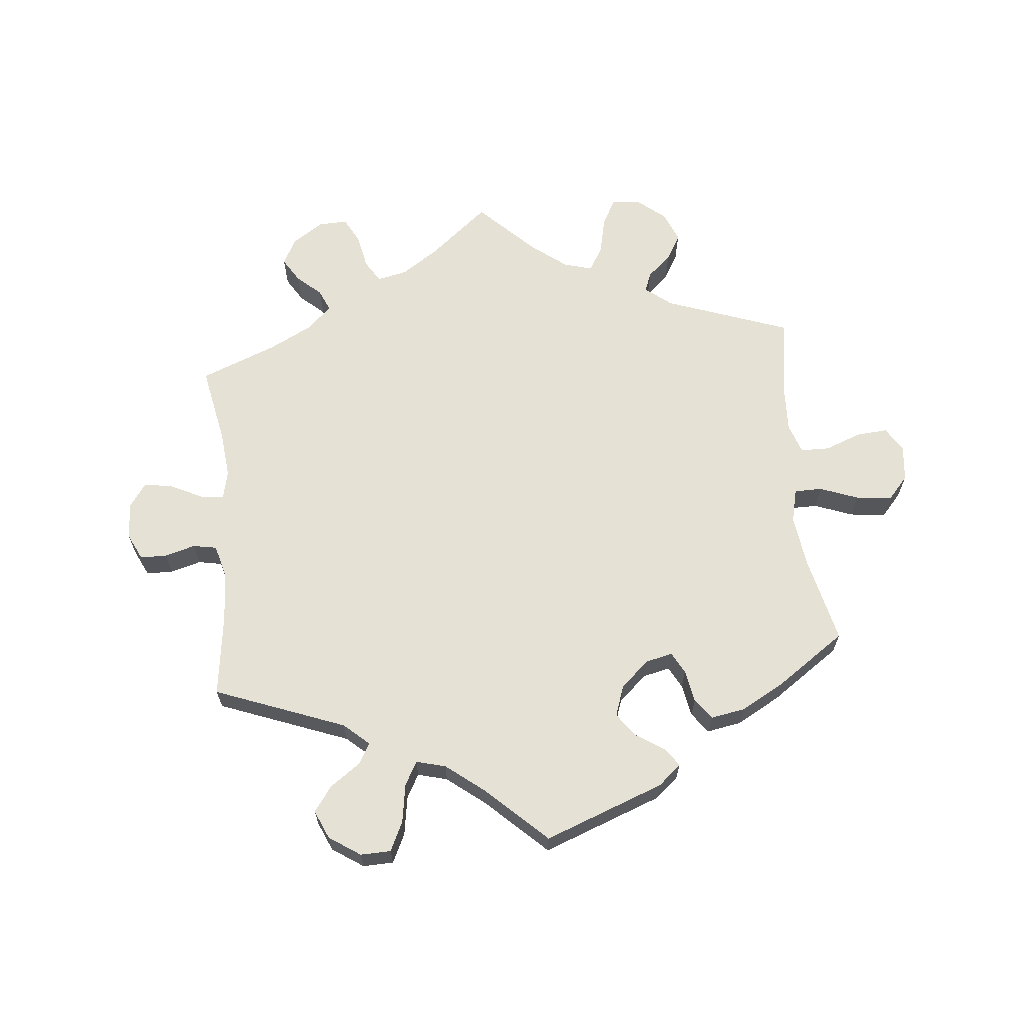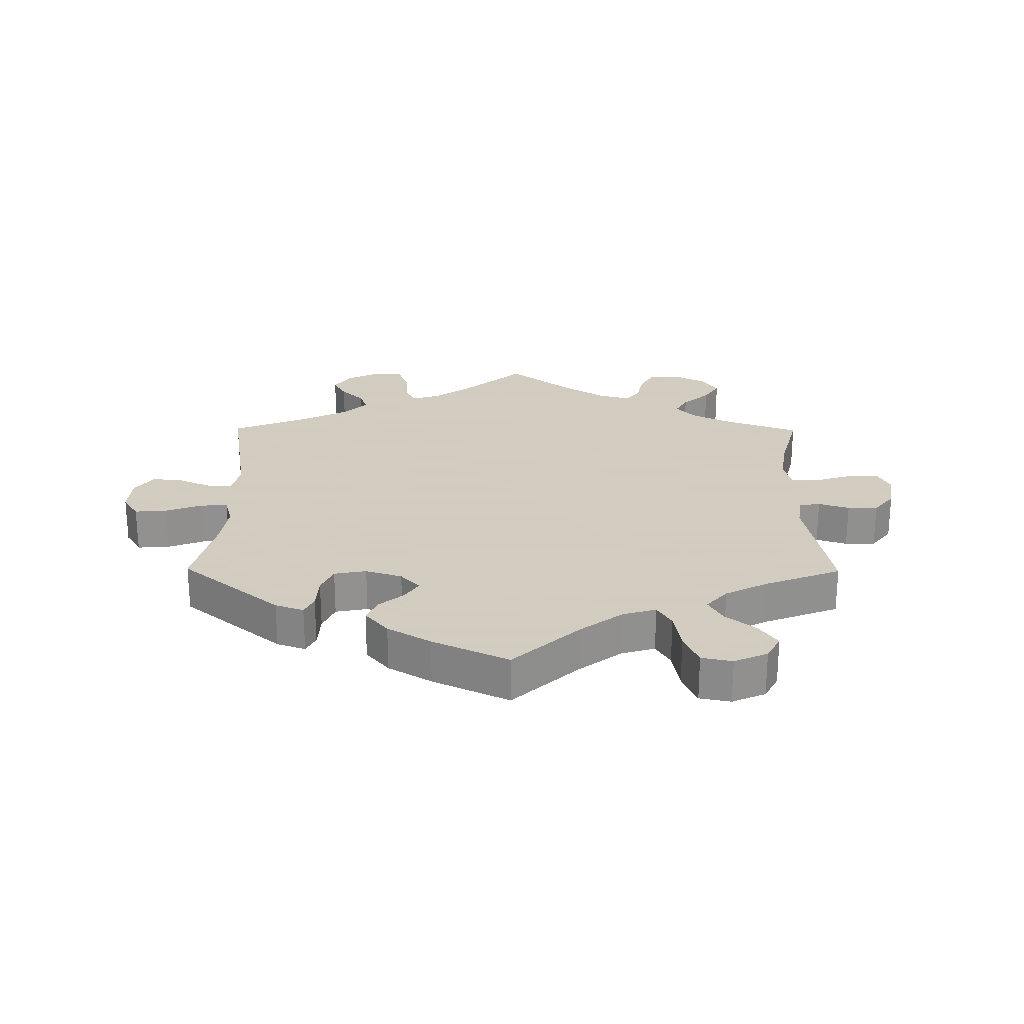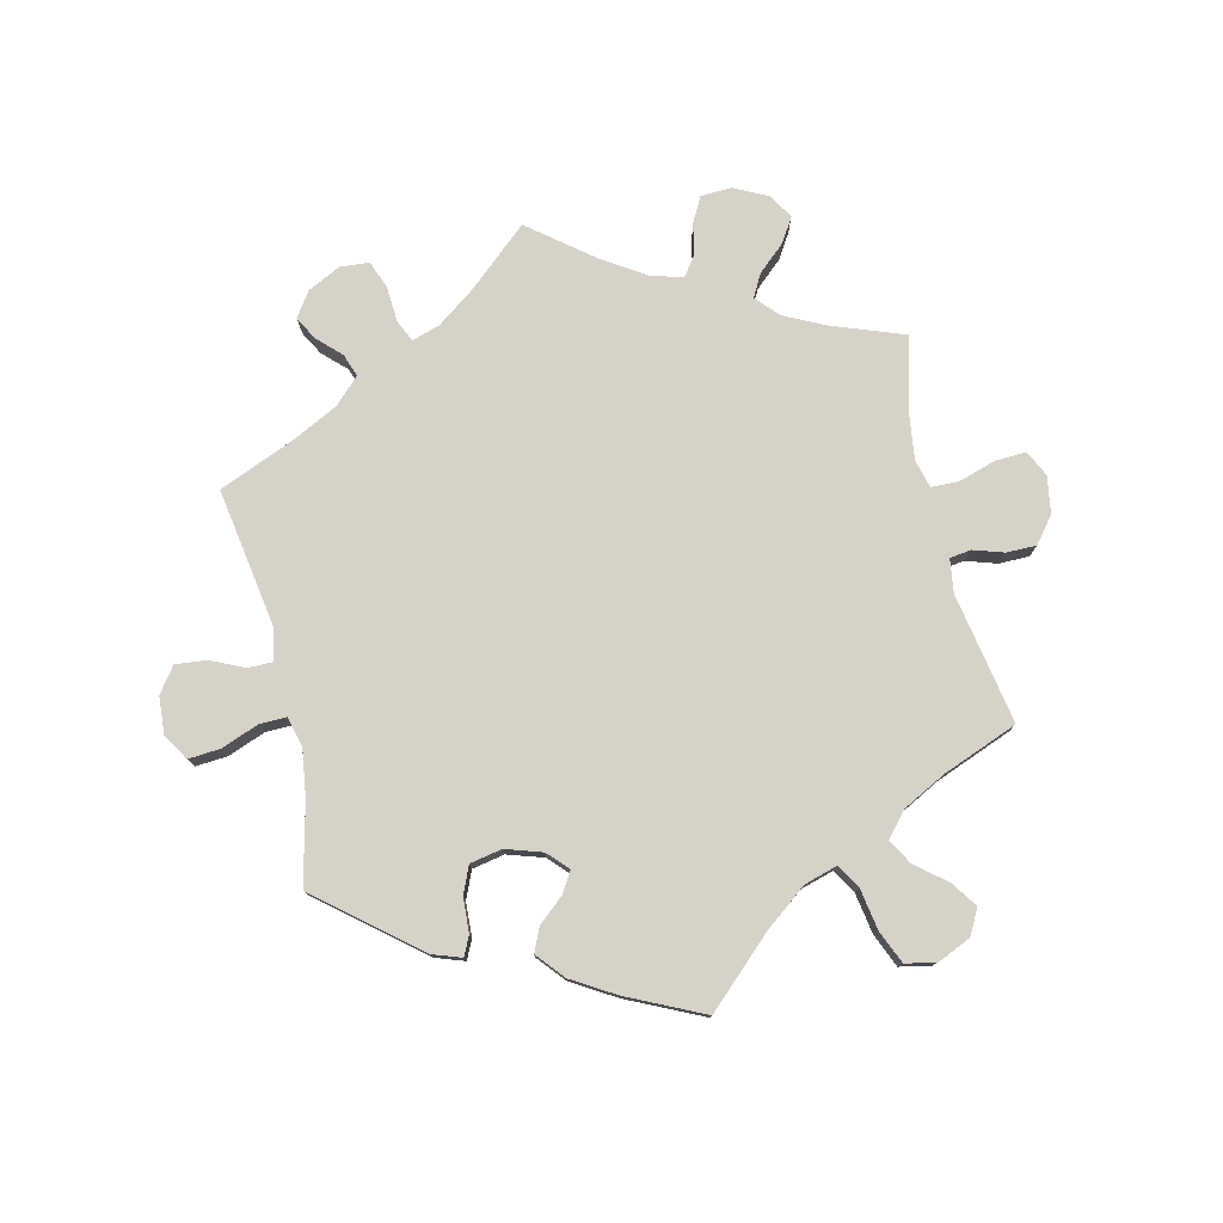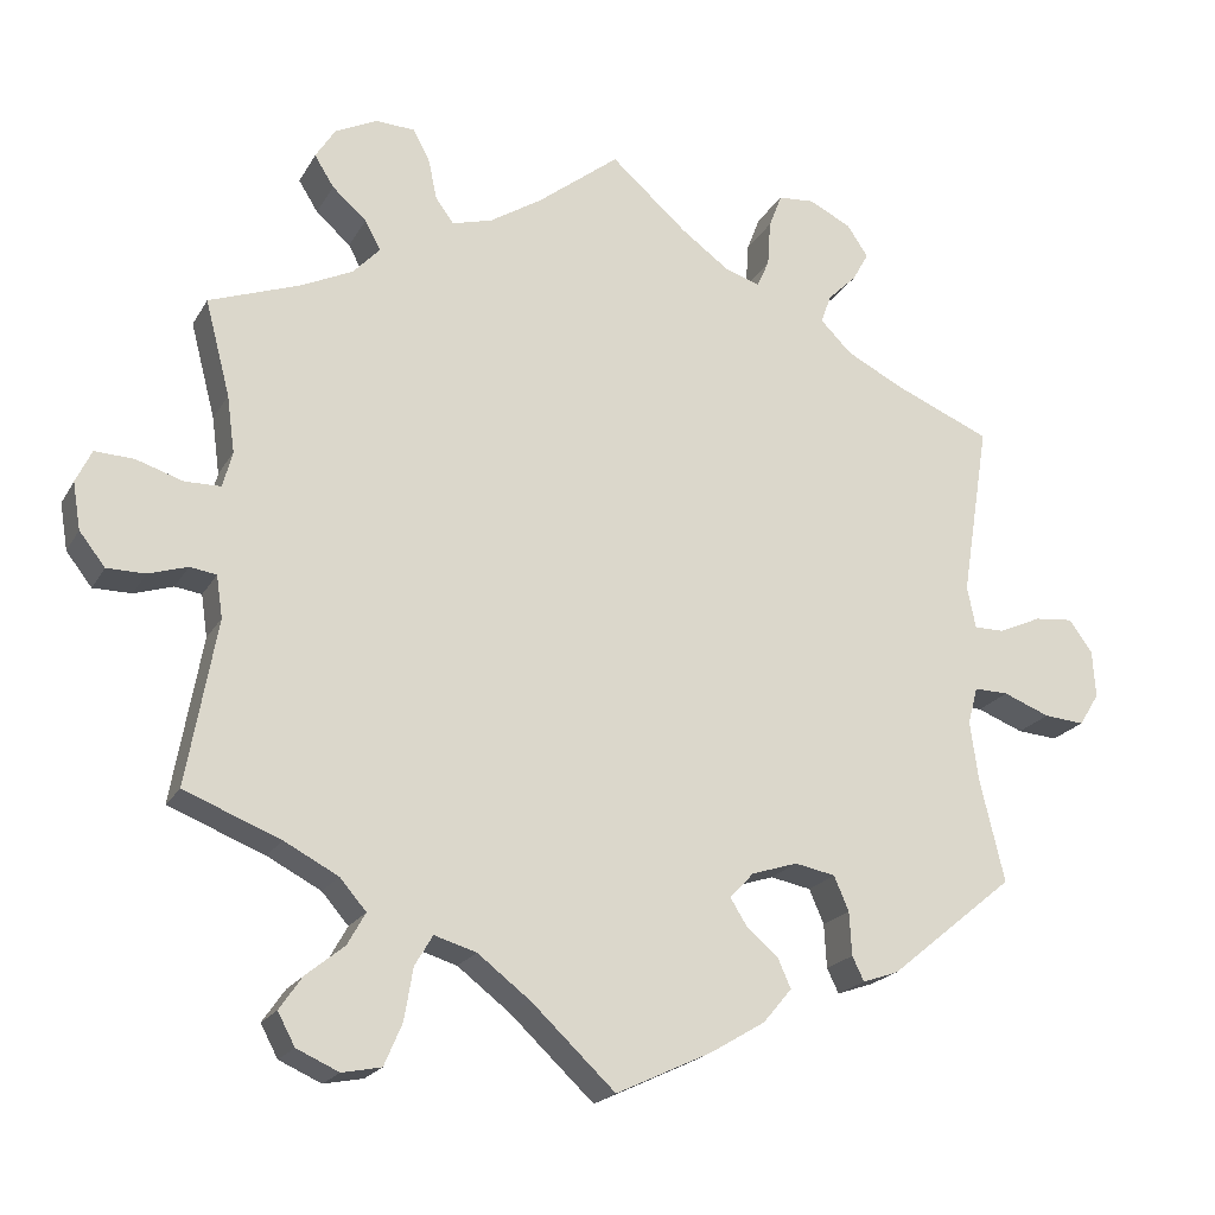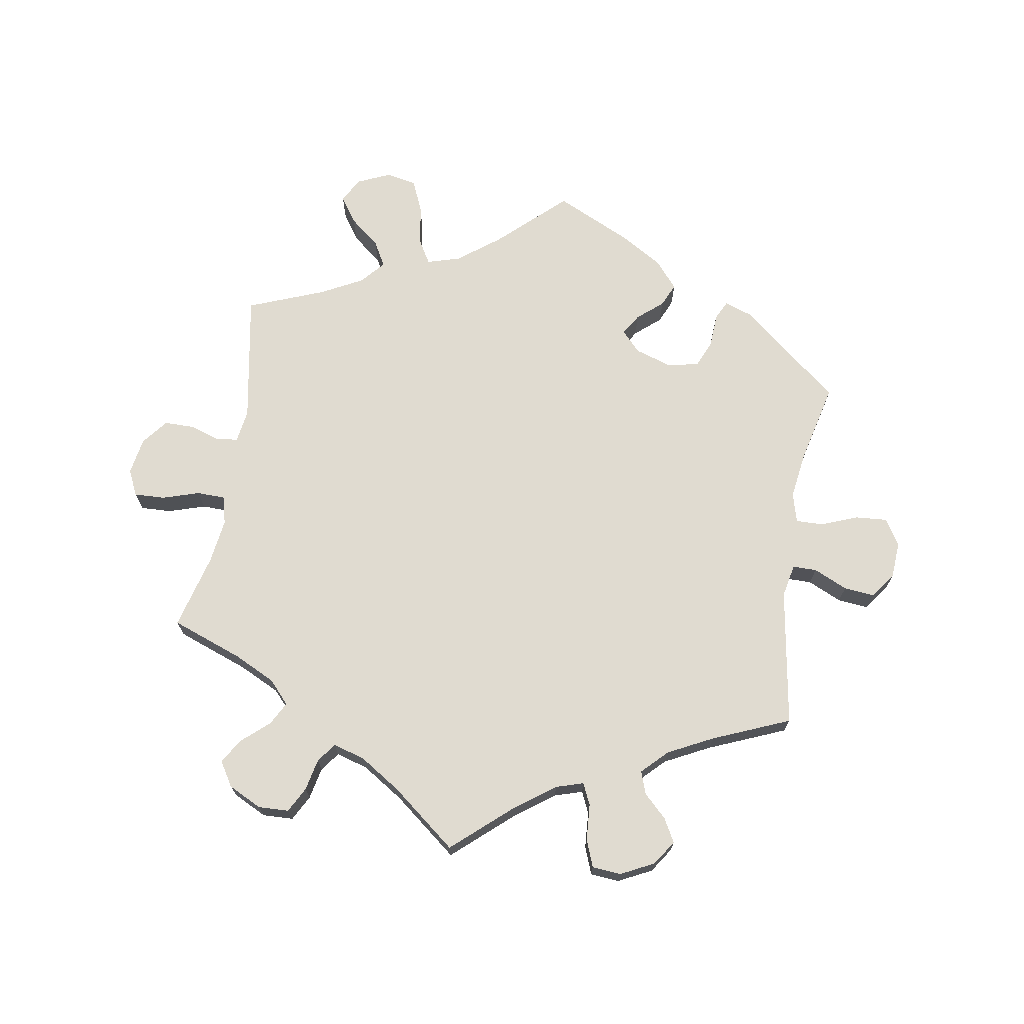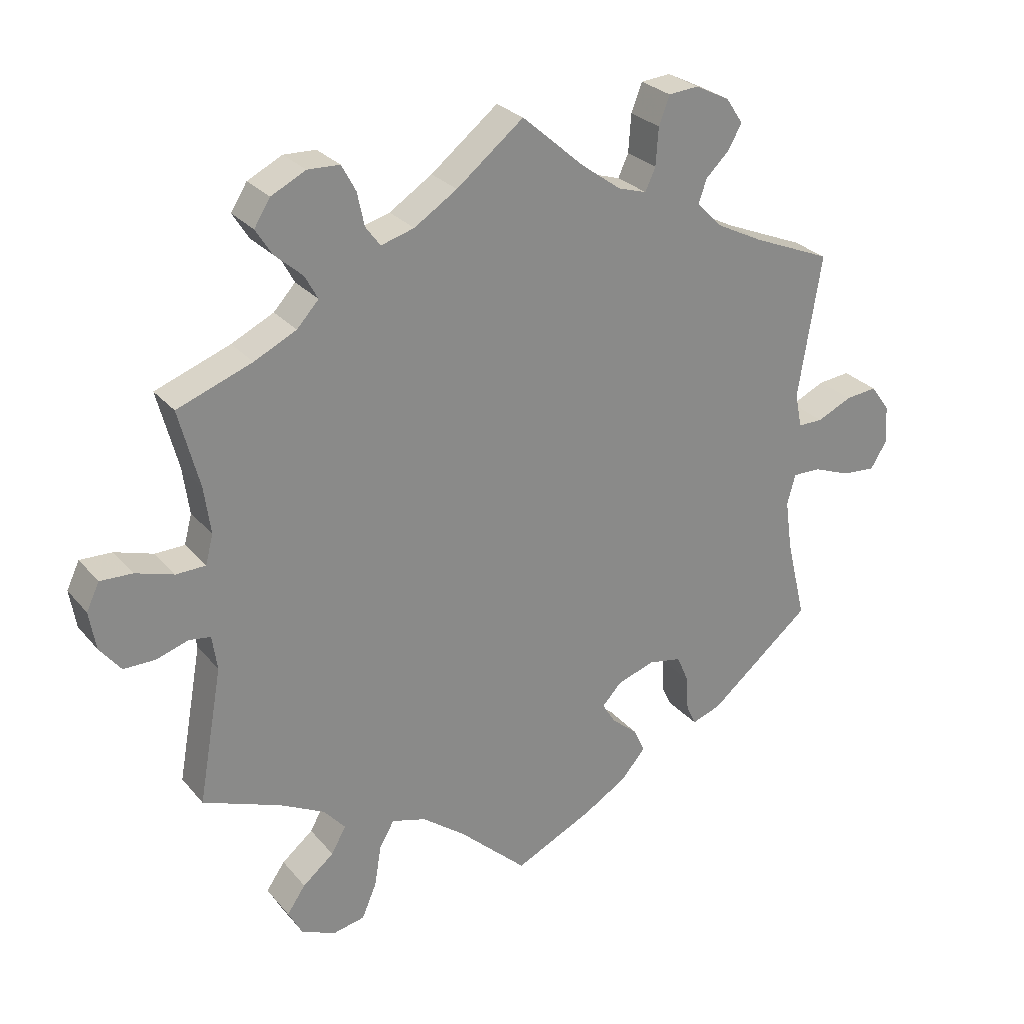
<metadata>
{"format":"obj","ext":"obj","renderer":"f3d","projection":"perspective","resolution":1024,"background":"white","views":[{"elev":64.5,"azim":114.5,"up":"+Y"},{"elev":24.3,"azim":-179.5,"up":"+Y"},{"elev":77.6,"azim":166.8,"up":"+Y"},{"elev":-20.6,"azim":-22.2,"up":"+Z"},{"elev":70.1,"azim":9.4,"up":"+Y"},{"elev":27.3,"azim":-31.2,"up":"+Z"}]}
</metadata>
<code>
v 0.16 0.07 0.489
v -0.384 0.07 0.578
v 0.664 0.07 -0.082
v 0.312 0.07 0.476
v -0.263 0.07 -0.557
v 0.656 0.07 0.062
v -0.33 0.07 0.605
v 0.172 0.07 -0.403
v 0.508 0.07 -0.054
v 0.123 0.07 -0.562
v 0.098 0.07 0.534
v 0.551 0.07 0.032
v -0.384 0.07 0.498
v 0.501 0.07 0.086
v -0 0.07 -0.62
v -0.32 0.07 0.422
v 0.412 0.07 0.362
v -0.247 0.07 0.51
v -0.224 0.07 0.479
v 0.33 0.07 -0.458
v -0.334 0.07 -0.474
v 0.343 0.07 0.59
v 0.612 0.07 -0.078
v -0.175 0.07 -0.468
v -0.537 0.07 0.31
v 0.606 0.07 0.057
v -0.107 0.07 -0.52
v -0.28 0.07 0.603
v 0.376 0.07 -0.442
v -0.286 0.07 -0.611
v -0.499 0.07 -0.098
v 0.506 0.07 -0.18
v -0.412 0.07 -0.556
v -0.34 0.07 0.459
v 0.23 0.07 -0.476
v -0.414 0.07 -0.358
v -0.553 0.07 0.068
v 0.315 0.07 -0.427
v 0.242 0.07 0.613
v -0.683 0.07 0.047
v -0.663 0.07 0.089
v -0 0.07 0.62
v -0.673 0.07 -0.013
v 0.339 0.07 0.399
v -0.383 0.07 -0.514
v -0.507 0.07 0.069
v -0.541 0.07 -0.039
v -0.336 0.07 -0.621
v -0.64 0.07 -0.055
v -0.591 0.07 -0.055
v 0.213 0.07 -0.438
v -0.39 0.07 -0.597
v 0.193 0.07 -0.52
v 0.221 0.07 0.51
v -0.105 0.07 0.537
v -0.172 0.07 0.494
v 0.537 0.07 -0.31
v 0.37 0.07 0.55
v -0.354 0.07 0.385
v -0.42 0.07 0.353
v -0.613 0.07 0.087
v 0.182 0.07 -0.336
v 0.225 0.07 0.569
v -0.311 0.07 -0.433
v 0.241 0.07 -0.317
v -0.505 0.07 0.188
v -0.495 0.07 0.115
v 0.512 0.07 0.032
v 0.289 0.07 0.617
v 0.349 0.07 0.512
v 0.537 0.07 0.31
v 0.552 0.07 -0.055
v 0.686 0.07 0.021
v -0.229 0.07 -0.452
v -0.537 0.07 -0.31
v -0.345 0.07 -0.394
v 0.69 0.07 -0.04
v 0.312 0.07 -0.371
v -0.409 0.07 0.538
v -0.507 0.07 -0.044
v -0.252 0.07 -0.491
v 0.299 0.07 0.439
v -0.258 0.07 0.562
v 0.495 0.07 -0.102
v 0.151 0.07 -0.369
v 0.205 0.07 0.475
v 0.293 0.07 -0.327
v 0.16 -0 0.489
v -0.384 -0 0.578
v 0.664 -0 -0.082
v 0.312 -0 0.476
v -0.263 -0 -0.557
v 0.656 -0 0.062
v -0.33 -0 0.605
v 0.172 -0 -0.403
v 0.508 -0 -0.054
v 0.123 -0 -0.562
v 0.098 -0 0.534
v 0.551 -0 0.032
v -0.384 -0 0.498
v 0.501 -0 0.086
v -0 -0 -0.62
v -0.32 -0 0.422
v 0.412 -0 0.362
v -0.247 -0 0.51
v -0.224 -0 0.479
v 0.33 -0 -0.458
v -0.334 -0 -0.474
v 0.343 -0 0.59
v 0.612 -0 -0.078
v -0.175 -0 -0.468
v -0.537 -0 0.31
v 0.606 -0 0.057
v -0.107 -0 -0.52
v -0.28 -0 0.603
v 0.376 -0 -0.442
v -0.286 -0 -0.611
v -0.499 -0 -0.098
v 0.506 -0 -0.18
v -0.412 -0 -0.556
v -0.34 -0 0.459
v 0.23 -0 -0.476
v -0.414 -0 -0.358
v -0.553 -0 0.068
v 0.315 -0 -0.427
v 0.242 -0 0.613
v -0.683 -0 0.047
v -0.663 -0 0.089
v -0 -0 0.62
v -0.673 -0 -0.013
v 0.339 -0 0.399
v -0.383 -0 -0.514
v -0.507 -0 0.069
v -0.541 -0 -0.039
v -0.336 -0 -0.621
v -0.64 -0 -0.055
v -0.591 -0 -0.055
v 0.213 -0 -0.438
v -0.39 -0 -0.597
v 0.193 -0 -0.52
v 0.221 -0 0.51
v -0.105 -0 0.537
v -0.172 -0 0.494
v 0.537 -0 -0.31
v 0.37 -0 0.55
v -0.354 -0 0.385
v -0.42 -0 0.353
v -0.613 -0 0.087
v 0.182 -0 -0.336
v 0.225 -0 0.569
v -0.311 -0 -0.433
v 0.241 -0 -0.317
v -0.505 -0 0.188
v -0.495 -0 0.115
v 0.512 -0 0.032
v 0.289 -0 0.617
v 0.349 -0 0.512
v 0.537 -0 0.31
v 0.552 -0 -0.055
v 0.686 -0 0.021
v -0.229 -0 -0.452
v -0.537 -0 -0.31
v -0.345 -0 -0.394
v 0.69 -0 -0.04
v 0.312 -0 -0.371
v -0.409 -0 0.538
v -0.507 -0 -0.044
v -0.252 -0 -0.491
v 0.299 -0 0.439
v -0.258 -0 0.562
v 0.495 -0 -0.102
v 0.151 -0 -0.369
v 0.205 -0 0.475
v 0.293 -0 -0.327
f 32 57 29 20
f 84 32 20 38
f 9 84 38 78
f 77 3 23 72
f 77 72 9
f 73 77 9
f 12 26 6 73
f 68 12 73 9
f 14 68 9 78
f 17 71 14 78
f 22 58 70 4
f 22 4 82
f 69 22 82
f 54 63 39 69
f 86 54 69 82
f 1 86 82 44
f 55 42 11
f 56 55 11 1
f 19 56 1 44
f 7 28 83 18
f 7 18 19
f 2 7 19
f 34 13 79 2
f 16 34 2 19
f 59 16 19 44
f 66 25 60
f 67 66 60 59
f 46 67 59 44
f 40 41 61 37
f 40 37 46
f 43 40 46
f 47 50 49 43
f 80 47 43 46
f 31 80 46 44
f 36 75 31 44
f 52 33 45 21
f 52 21 64
f 48 52 64
f 81 5 30 48
f 74 81 48 64
f 53 10 15 27
f 53 27 24
f 8 51 35 53
f 85 8 53 24
f 62 85 24 74
f 44 17 78 87
f 76 36 44
f 65 62 74 64
f 65 64 76 44
f 87 65 44
f 107 116 144 119
f 125 107 119 171
f 165 125 171 96
f 159 110 90 164
f 96 159 164
f 96 164 160
f 160 93 113 99
f 96 160 99 155
f 165 96 155 101
f 165 101 158 104
f 91 157 145 109
f 169 91 109
f 169 109 156
f 156 126 150 141
f 169 156 141 173
f 131 169 173 88
f 98 129 142
f 88 98 142 143
f 131 88 143 106
f 105 170 115 94
f 106 105 94
f 106 94 89
f 89 166 100 121
f 106 89 121 103
f 131 106 103 146
f 147 112 153
f 146 147 153 154
f 131 146 154 133
f 124 148 128 127
f 133 124 127
f 133 127 130
f 130 136 137 134
f 133 130 134 167
f 131 133 167 118
f 131 118 162 123
f 108 132 120 139
f 151 108 139
f 151 139 135
f 135 117 92 168
f 151 135 168 161
f 114 102 97 140
f 111 114 140
f 140 122 138 95
f 111 140 95 172
f 161 111 172 149
f 174 165 104 131
f 131 123 163
f 151 161 149 152
f 131 163 151 152
f 131 152 174
f 29 116 107 20
f 20 107 125 38
f 38 125 165 78
f 78 165 174 87
f 87 174 152 65
f 65 152 149 62
f 62 149 172 85
f 85 172 95 8
f 8 95 138 51
f 51 138 122 35
f 35 122 140 53
f 53 140 97 10
f 10 97 102 15
f 15 102 114 27
f 27 114 111 24
f 24 111 161 74
f 74 161 168 81
f 81 168 92 5
f 5 92 117 30
f 30 117 135 48
f 48 135 139 52
f 52 139 120 33
f 33 120 132 45
f 45 132 108 21
f 21 108 151 64
f 64 151 163 76
f 76 163 123 36
f 36 123 162 75
f 75 162 118 31
f 31 118 167 80
f 80 167 134 47
f 47 134 137 50
f 50 137 136 49
f 49 136 130 43
f 43 130 127 40
f 40 127 128 41
f 41 128 148 61
f 61 148 124 37
f 37 124 133 46
f 46 133 154 67
f 67 154 153 66
f 66 153 112 25
f 25 112 147 60
f 60 147 146 59
f 59 146 103 16
f 16 103 121 34
f 34 121 100 13
f 13 100 166 79
f 79 166 89 2
f 2 89 94 7
f 7 94 115 28
f 28 115 170 83
f 83 170 105 18
f 18 105 106 19
f 19 106 143 56
f 56 143 142 55
f 55 142 129 42
f 42 129 98 11
f 11 98 88 1
f 1 88 173 86
f 86 173 141 54
f 54 141 150 63
f 63 150 126 39
f 39 126 156 69
f 69 156 109 22
f 22 109 145 58
f 58 145 157 70
f 70 157 91 4
f 4 91 169 82
f 82 169 131 44
f 44 131 104 17
f 17 104 158 71
f 71 158 101 14
f 14 101 155 68
f 68 155 99 12
f 12 99 113 26
f 26 113 93 6
f 6 93 160 73
f 73 160 164 77
f 77 164 90 3
f 3 90 110 23
f 23 110 159 72
f 72 159 96 9
f 9 96 171 84
f 84 171 119 32
f 32 119 144 57
f 57 144 116 29

</code>
